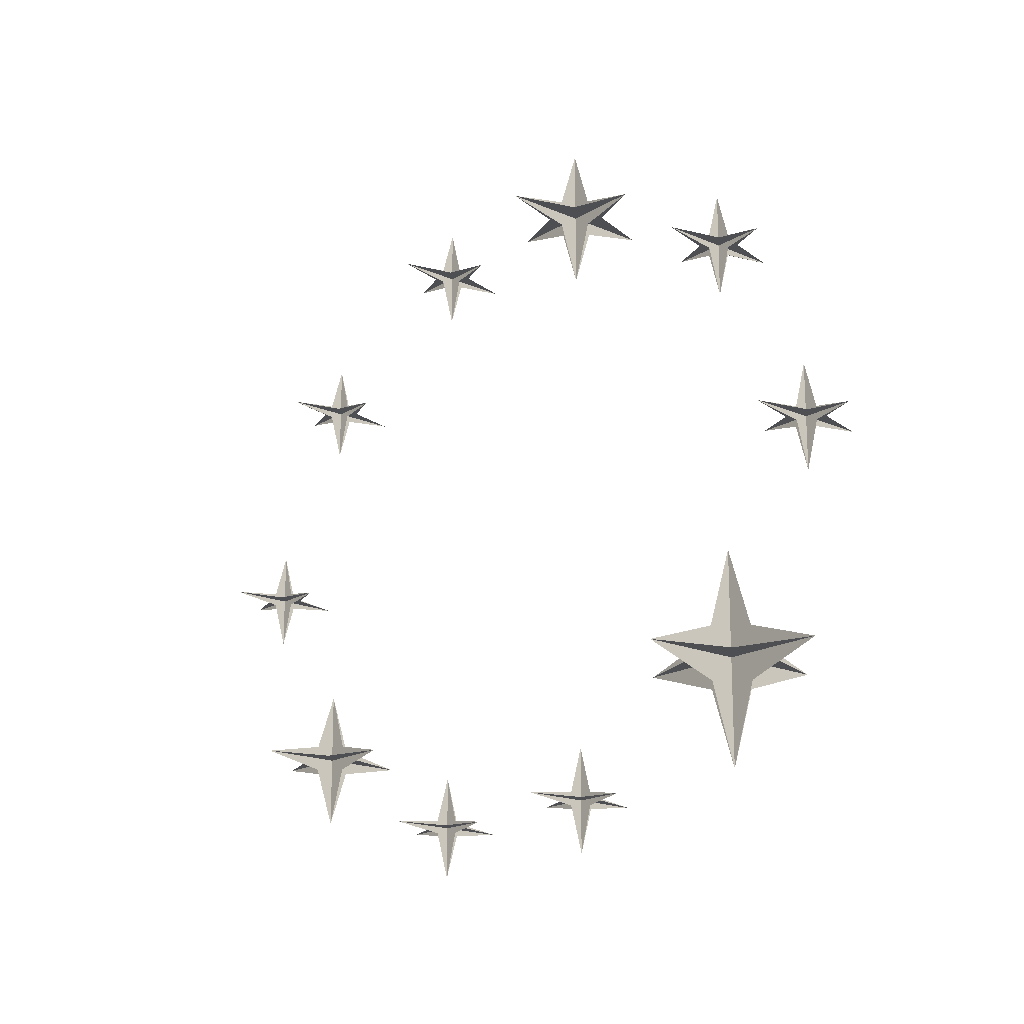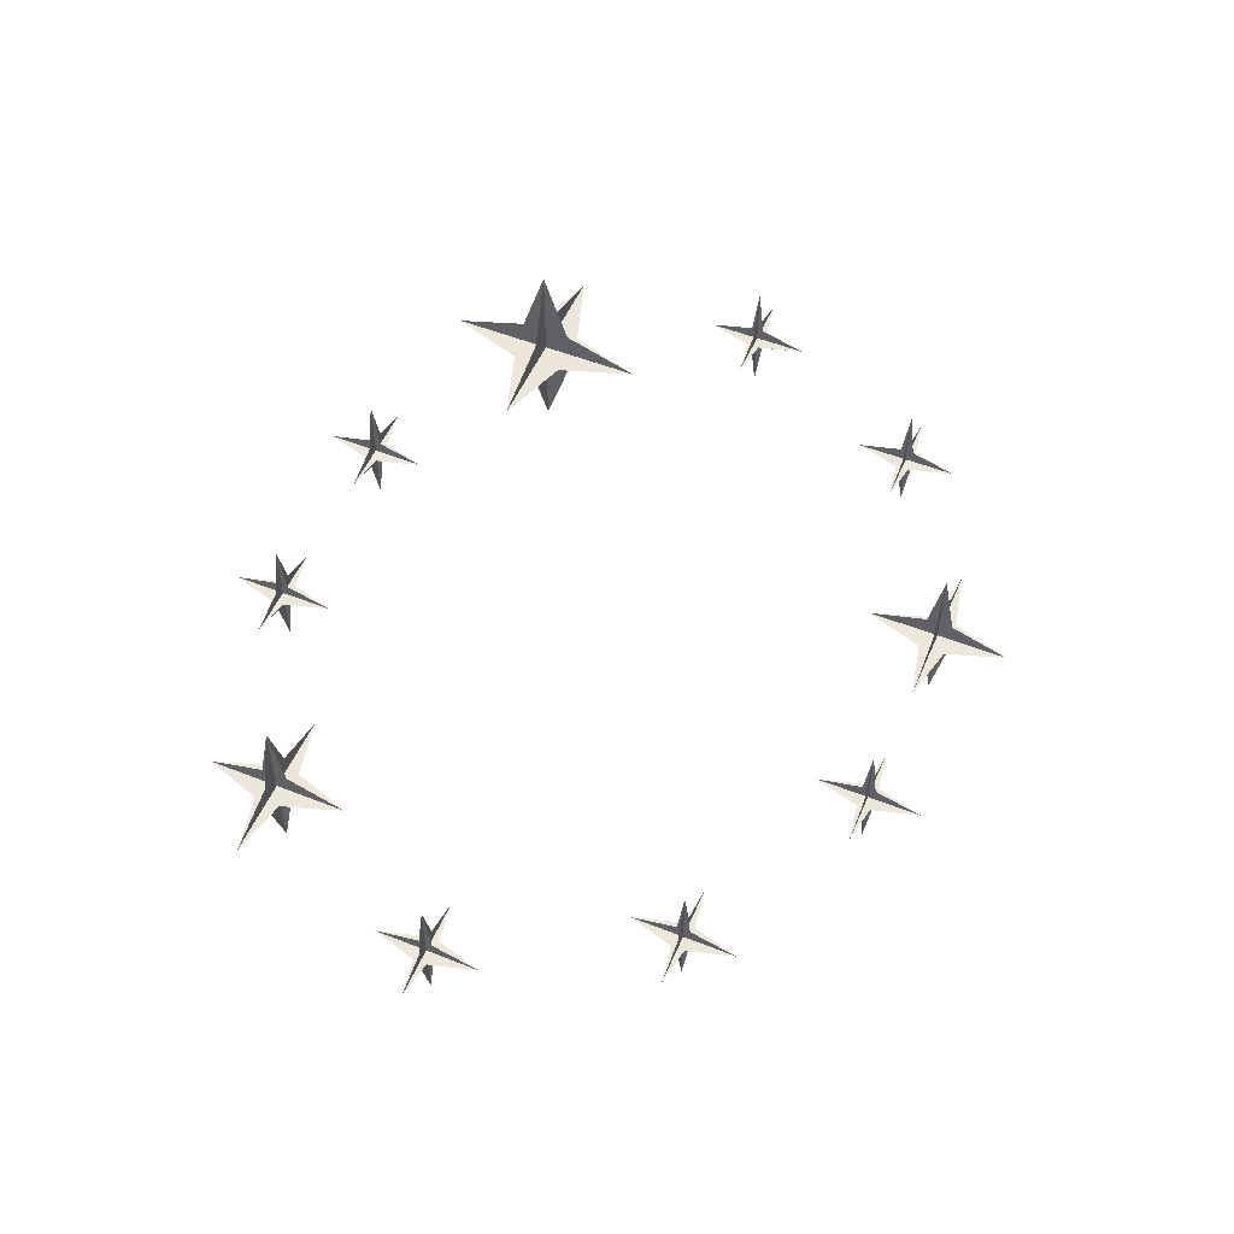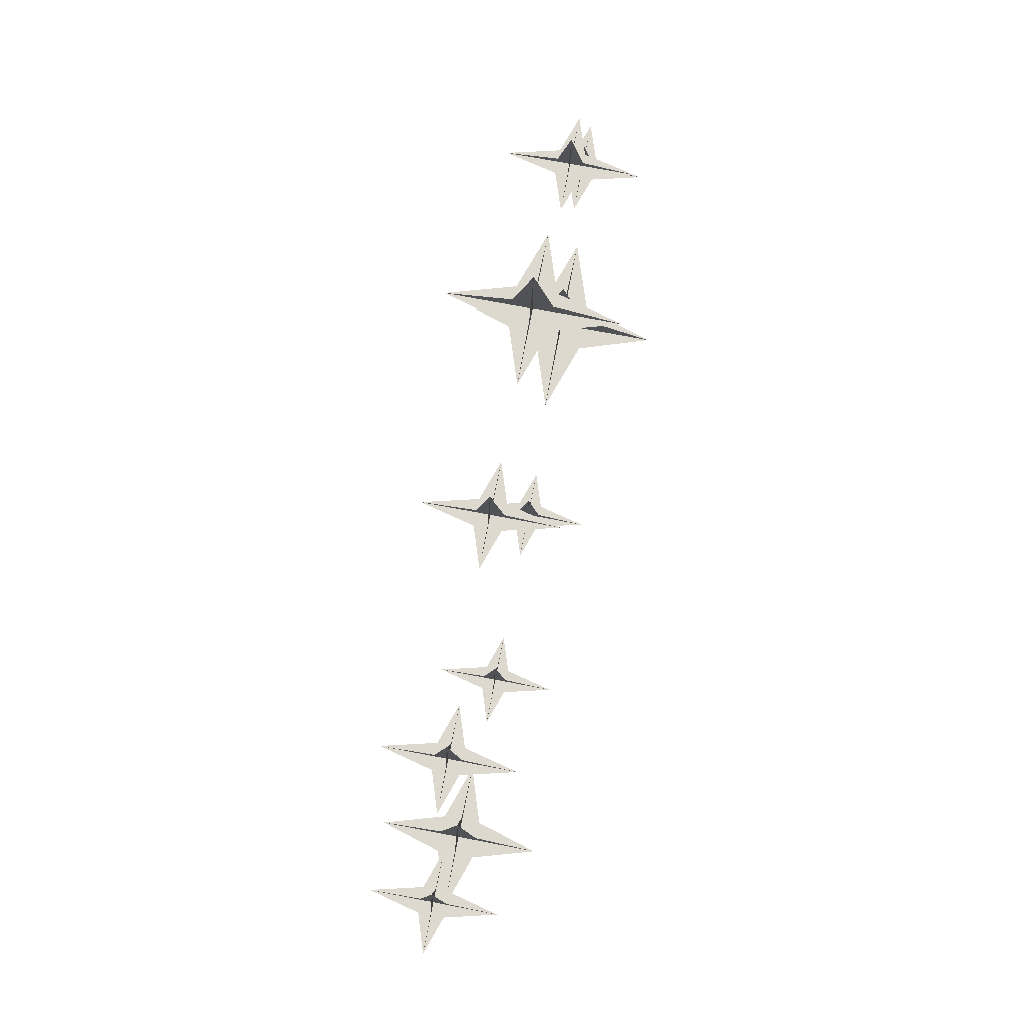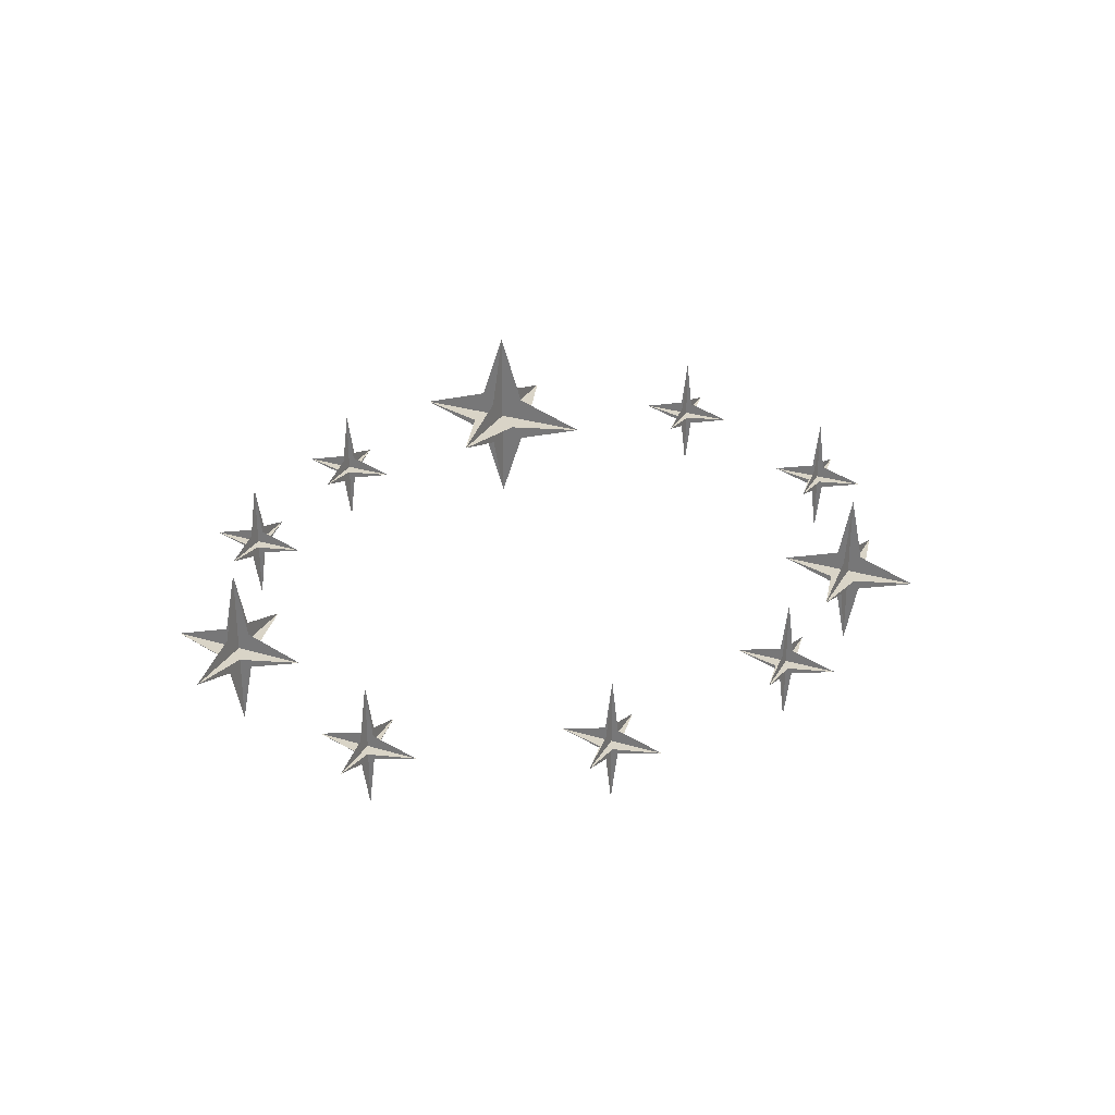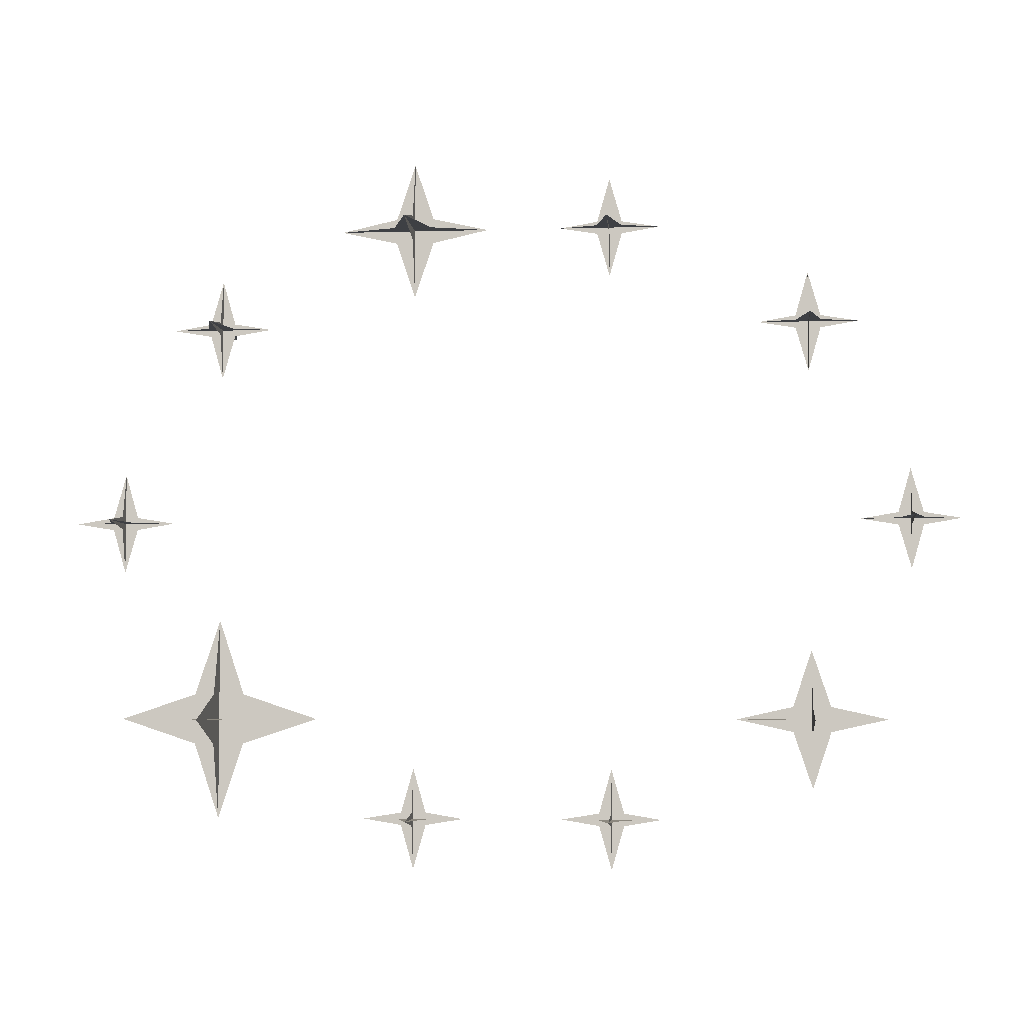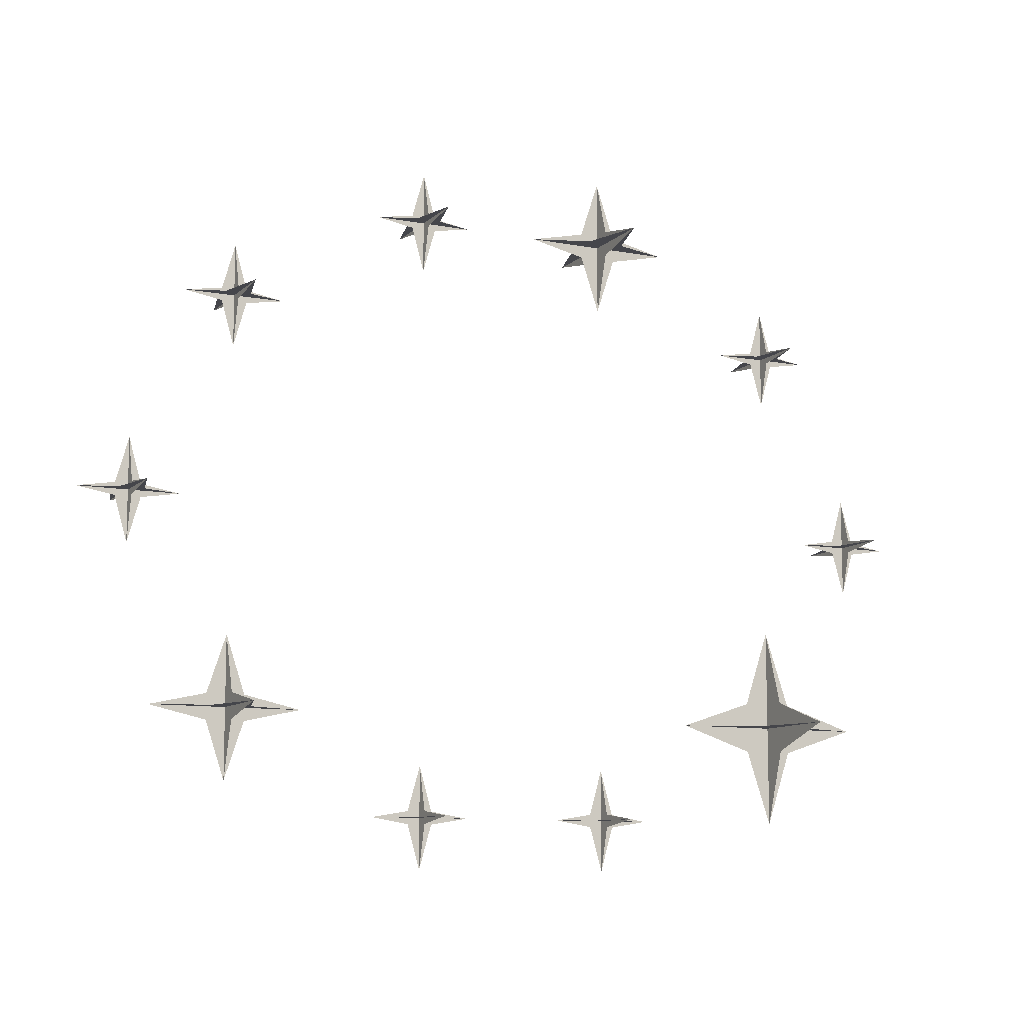
<metadata>
{"format":"obj","ext":"obj","renderer":"f3d","projection":"perspective","resolution":1024,"background":"white","views":[{"elev":-17.9,"azim":49.5,"up":"+Z"},{"elev":52.6,"azim":-66.9,"up":"+Y"},{"elev":71.8,"azim":-79.1,"up":"+Z"},{"elev":28.6,"azim":-65.6,"up":"+Y"},{"elev":-4.7,"azim":-174.5,"up":"+Z"},{"elev":-10.0,"azim":-25.9,"up":"+Z"}]}
</metadata>
<code>
o spotanim/104
v 46 -4 -28
v 46 0 -32
v 46 -4 -36
v 46 -16 -32
v 46 4 -28
v 46 0 -16
v 46 16 -32
v 46 4 -36
v 46 0 -48
v 50 -4 -32
v 42 -4 -32
v 62 0 -32
v 50 4 -32
v 42 4 -32
v 30 0 -32
v 42 0 -28
v 42 0 -36
v 50 0 -28
v 50 0 -36
v -50 -3 -30
v -50 0 -32
v -50 -3 -34
v -50 -13 -32
v -50 3 -30
v -50 0 -21
v -50 13 -32
v -50 3 -34
v -50 0 -43
v -47 -3 -32
v -53 -3 -32
v -38 0 -32
v -47 3 -32
v -53 3 -32
v -62 0 -32
v -53 0 -30
v -53 0 -34
v -47 0 -30
v -47 0 -34
v -66 -2 1
v -66 0 0
v -66 -2 -1
v -66 -10 0
v -66 2 1
v -66 0 8
v -66 10 0
v -66 2 -1
v -66 0 -8
v -64 -2 0
v -68 -2 0
v -58 0 0
v -64 2 0
v -68 2 0
v -74 0 0
v -68 0 1
v -68 0 -1
v -64 0 1
v -64 0 -1
v -50 -2 33
v -50 0 32
v -50 -2 31
v -50 -10 32
v -50 2 33
v -50 0 40
v -50 10 32
v -50 2 31
v -50 0 24
v -48 -2 32
v -52 -2 32
v -42 0 32
v -48 2 32
v -52 2 32
v -58 0 32
v -52 0 33
v -52 0 31
v -48 0 33
v -48 0 31
v -18 -2 49
v -18 0 48
v -18 -2 47
v -18 -10 48
v -18 2 49
v -18 0 56
v -18 10 48
v -18 2 47
v -18 0 40
v -16 -2 48
v -20 -2 48
v -10 0 48
v -16 2 48
v -20 2 48
v -26 0 48
v -20 0 49
v -20 0 47
v -16 0 49
v -16 0 47
v 46 -10 32
v 46 -2 31
v 46 0 32
v 46 -2 33
v 46 0 24
v 46 2 31
v 46 2 33
v 46 0 40
v 46 10 32
v 48 0 31
v 44 0 31
v 44 0 33
v 48 0 33
v 54 0 32
v 48 -2 32
v 48 2 32
v 44 2 32
v 44 -2 32
v 38 0 32
v 62 -10 0
v 62 -2 -1
v 62 0 0
v 62 -2 1
v 62 0 -8
v 62 2 -1
v 62 2 1
v 62 0 8
v 62 10 0
v 64 0 -1
v 60 0 -1
v 60 0 1
v 64 0 1
v 70 0 0
v 64 -2 0
v 64 2 0
v 60 2 0
v 60 -2 0
v 54 0 0
v 14 -3 50
v 14 0 48
v 14 -3 46
v 14 -13 48
v 14 3 50
v 14 0 59
v 14 13 48
v 14 3 46
v 14 0 37
v 17 -3 48
v 11 -3 48
v 26 0 48
v 17 3 48
v 11 3 48
v 2 0 48
v 11 0 50
v 11 0 46
v 17 0 50
v 17 0 46
v 14 -2 -49
v 14 0 -48
v 14 -2 -47
v 14 -10 -48
v 14 2 -49
v 14 0 -56
v 14 10 -48
v 14 2 -47
v 14 0 -40
v 12 -2 -48
v 16 -2 -48
v 6 0 -48
v 12 2 -48
v 16 2 -48
v 22 0 -48
v 16 0 -49
v 16 0 -47
v 12 0 -49
v 12 0 -47
v -18 -10 -48
v -18 -2 -47
v -18 0 -48
v -18 -2 -49
v -18 0 -40
v -18 2 -47
v -18 2 -49
v -18 0 -56
v -18 10 -48
v -20 0 -47
v -16 0 -47
v -16 0 -49
v -20 0 -49
v -26 0 -48
v -20 -2 -48
v -20 2 -48
v -16 2 -48
v -16 -2 -48
v -10 0 -48
f 1 2 3
f 1 3 4
f 1 4 2
f 1 2 5
f 1 5 6
f 1 6 2
f 2 6 5
f 2 5 7
f 2 7 8
f 2 8 9
f 2 9 3
f 2 3 8
f 2 8 5
f 5 8 7
f 4 3 2
f 4 2 10
f 4 10 11
f 4 11 2
f 2 11 10
f 2 10 12
f 2 12 13
f 2 13 7
f 2 7 14
f 2 14 15
f 2 15 11
f 2 11 14
f 2 14 13
f 2 13 10
f 10 13 12
f 3 9 8
f 14 7 13
f 11 15 14
f 16 2 17
f 16 17 15
f 16 15 2
f 16 2 18
f 16 18 6
f 16 6 2
f 2 6 18
f 2 18 12
f 2 12 19
f 2 19 9
f 2 9 17
f 2 17 19
f 2 19 18
f 18 19 12
f 15 17 2
f 17 9 19
f 20 21 22
f 20 22 23
f 20 23 21
f 20 21 24
f 20 24 25
f 20 25 21
f 21 25 24
f 21 24 26
f 21 26 27
f 21 27 28
f 21 28 22
f 21 22 27
f 21 27 24
f 24 27 26
f 23 22 21
f 23 21 29
f 23 29 30
f 23 30 21
f 21 30 29
f 21 29 31
f 21 31 32
f 21 32 26
f 21 26 33
f 21 33 34
f 21 34 30
f 21 30 33
f 21 33 32
f 21 32 29
f 29 32 31
f 22 28 27
f 33 26 32
f 30 34 33
f 35 21 36
f 35 36 34
f 35 34 21
f 35 21 37
f 35 37 25
f 35 25 21
f 21 25 37
f 21 37 31
f 21 31 38
f 21 38 28
f 21 28 36
f 21 36 38
f 21 38 37
f 37 38 31
f 34 36 21
f 36 28 38
f 39 40 41
f 39 41 42
f 39 42 40
f 39 40 43
f 39 43 44
f 39 44 40
f 40 44 43
f 40 43 45
f 40 45 46
f 40 46 47
f 40 47 41
f 40 41 46
f 40 46 43
f 43 46 45
f 42 41 40
f 42 40 48
f 42 48 49
f 42 49 40
f 40 49 48
f 40 48 50
f 40 50 51
f 40 51 45
f 40 45 52
f 40 52 53
f 40 53 49
f 40 49 52
f 40 52 51
f 40 51 48
f 48 51 50
f 41 47 46
f 52 45 51
f 49 53 52
f 54 40 55
f 54 55 53
f 54 53 40
f 54 40 56
f 54 56 44
f 54 44 40
f 40 44 56
f 40 56 50
f 40 50 57
f 40 57 47
f 40 47 55
f 40 55 57
f 40 57 56
f 56 57 50
f 53 55 40
f 55 47 57
f 58 59 60
f 58 60 61
f 58 61 59
f 58 59 62
f 58 62 63
f 58 63 59
f 59 63 62
f 59 62 64
f 59 64 65
f 59 65 66
f 59 66 60
f 59 60 65
f 59 65 62
f 62 65 64
f 61 60 59
f 61 59 67
f 61 67 68
f 61 68 59
f 59 68 67
f 59 67 69
f 59 69 70
f 59 70 64
f 59 64 71
f 59 71 72
f 59 72 68
f 59 68 71
f 59 71 70
f 59 70 67
f 67 70 69
f 60 66 65
f 71 64 70
f 68 72 71
f 73 59 74
f 73 74 72
f 73 72 59
f 73 59 75
f 73 75 63
f 73 63 59
f 59 63 75
f 59 75 69
f 59 69 76
f 59 76 66
f 59 66 74
f 59 74 76
f 59 76 75
f 75 76 69
f 72 74 59
f 74 66 76
f 77 78 79
f 77 79 80
f 77 80 78
f 77 78 81
f 77 81 82
f 77 82 78
f 78 82 81
f 78 81 83
f 78 83 84
f 78 84 85
f 78 85 79
f 78 79 84
f 78 84 81
f 81 84 83
f 80 79 78
f 80 78 86
f 80 86 87
f 80 87 78
f 78 87 86
f 78 86 88
f 78 88 89
f 78 89 83
f 78 83 90
f 78 90 91
f 78 91 87
f 78 87 90
f 78 90 89
f 78 89 86
f 86 89 88
f 79 85 84
f 90 83 89
f 87 91 90
f 92 78 93
f 92 93 91
f 92 91 78
f 92 78 94
f 92 94 82
f 92 82 78
f 78 82 94
f 78 94 88
f 78 88 95
f 78 95 85
f 78 85 93
f 78 93 95
f 78 95 94
f 94 95 88
f 91 93 78
f 93 85 95
f 96 97 98
f 96 98 99
f 96 99 97
f 97 99 98
f 97 98 100
f 97 100 101
f 97 101 98
f 98 101 102
f 98 102 99
f 98 99 103
f 98 103 102
f 98 102 104
f 98 104 101
f 98 101 100
f 98 100 105
f 98 105 106
f 98 106 107
f 98 107 108
f 98 108 109
f 98 109 110
f 98 110 111
f 98 111 112
f 98 112 113
f 98 113 96
f 98 96 110
f 98 110 113
f 98 113 114
f 98 114 112
f 98 112 104
f 98 104 111
f 98 111 109
f 98 109 105
f 98 105 108
f 98 108 103
f 98 103 107
f 98 107 114
f 98 114 106
f 98 106 100
f 100 106 105
f 101 104 102
f 102 103 99
f 111 104 112
f 110 109 111
f 112 114 113
f 113 110 96
f 106 114 107
f 107 103 108
f 108 105 109
f 115 116 117
f 115 117 118
f 115 118 116
f 116 118 117
f 116 117 119
f 116 119 120
f 116 120 117
f 117 120 121
f 117 121 118
f 117 118 122
f 117 122 121
f 117 121 123
f 117 123 120
f 117 120 119
f 117 119 124
f 117 124 125
f 117 125 126
f 117 126 127
f 117 127 128
f 117 128 129
f 117 129 130
f 117 130 131
f 117 131 132
f 117 132 115
f 117 115 129
f 117 129 132
f 117 132 133
f 117 133 131
f 117 131 123
f 117 123 130
f 117 130 128
f 117 128 124
f 117 124 127
f 117 127 122
f 117 122 126
f 117 126 133
f 117 133 125
f 117 125 119
f 119 125 124
f 120 123 121
f 121 122 118
f 130 123 131
f 129 128 130
f 131 133 132
f 132 129 115
f 125 133 126
f 126 122 127
f 127 124 128
f 134 135 136
f 134 136 137
f 134 137 135
f 134 135 138
f 134 138 139
f 134 139 135
f 135 139 138
f 135 138 140
f 135 140 141
f 135 141 142
f 135 142 136
f 135 136 141
f 135 141 138
f 138 141 140
f 137 136 135
f 137 135 143
f 137 143 144
f 137 144 135
f 135 144 143
f 135 143 145
f 135 145 146
f 135 146 140
f 135 140 147
f 135 147 148
f 135 148 144
f 135 144 147
f 135 147 146
f 135 146 143
f 143 146 145
f 136 142 141
f 147 140 146
f 144 148 147
f 149 135 150
f 149 150 148
f 149 148 135
f 149 135 151
f 149 151 139
f 149 139 135
f 135 139 151
f 135 151 145
f 135 145 152
f 135 152 142
f 135 142 150
f 135 150 152
f 135 152 151
f 151 152 145
f 148 150 135
f 150 142 152
f 153 154 155
f 153 155 156
f 153 156 154
f 153 154 157
f 153 157 158
f 153 158 154
f 154 158 157
f 154 157 159
f 154 159 160
f 154 160 161
f 154 161 155
f 154 155 160
f 154 160 157
f 157 160 159
f 156 155 154
f 156 154 162
f 156 162 163
f 156 163 154
f 154 163 162
f 154 162 164
f 154 164 165
f 154 165 159
f 154 159 166
f 154 166 167
f 154 167 163
f 154 163 166
f 154 166 165
f 154 165 162
f 162 165 164
f 155 161 160
f 166 159 165
f 163 167 166
f 168 154 169
f 168 169 167
f 168 167 154
f 168 154 170
f 168 170 158
f 168 158 154
f 154 158 170
f 154 170 164
f 154 164 171
f 154 171 161
f 154 161 169
f 154 169 171
f 154 171 170
f 170 171 164
f 167 169 154
f 169 161 171
f 172 173 174
f 172 174 175
f 172 175 173
f 173 175 174
f 173 174 176
f 173 176 177
f 173 177 174
f 174 177 178
f 174 178 175
f 174 175 179
f 174 179 178
f 174 178 180
f 174 180 177
f 174 177 176
f 174 176 181
f 174 181 182
f 174 182 183
f 174 183 184
f 174 184 185
f 174 185 186
f 174 186 187
f 174 187 188
f 174 188 189
f 174 189 172
f 174 172 186
f 174 186 189
f 174 189 190
f 174 190 188
f 174 188 180
f 174 180 187
f 174 187 185
f 174 185 181
f 174 181 184
f 174 184 179
f 174 179 183
f 174 183 190
f 174 190 182
f 174 182 176
f 176 182 181
f 177 180 178
f 178 179 175
f 187 180 188
f 186 185 187
f 188 190 189
f 189 186 172
f 182 190 183
f 183 179 184
f 184 181 185

</code>
